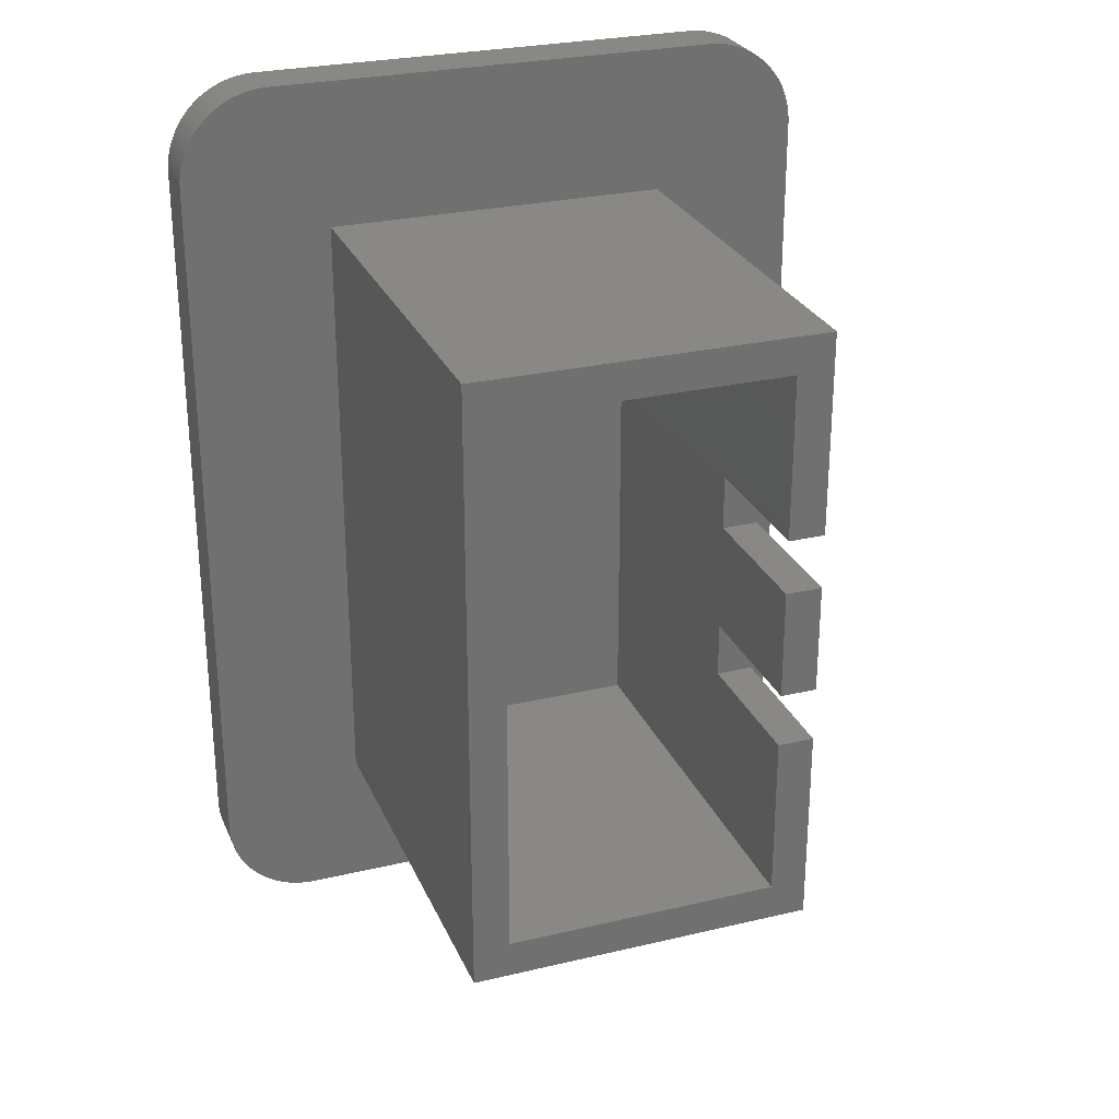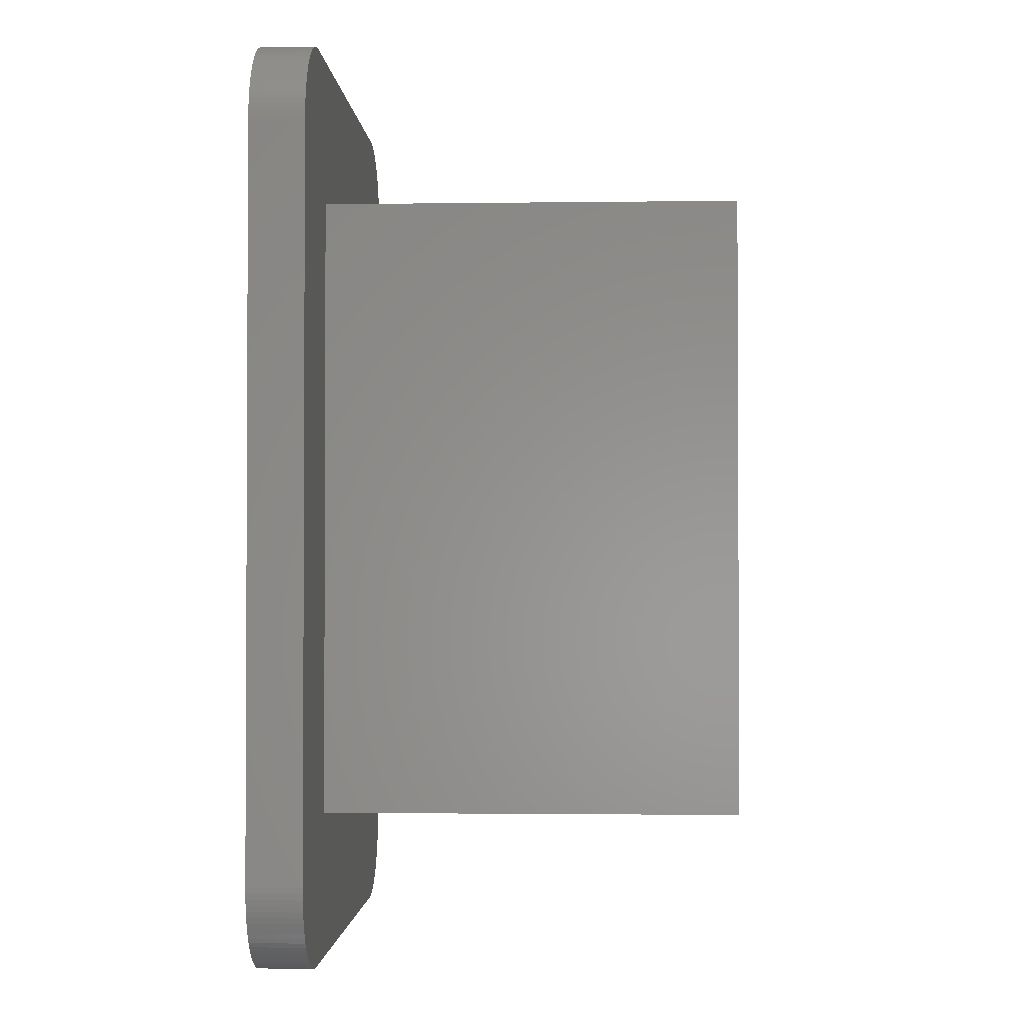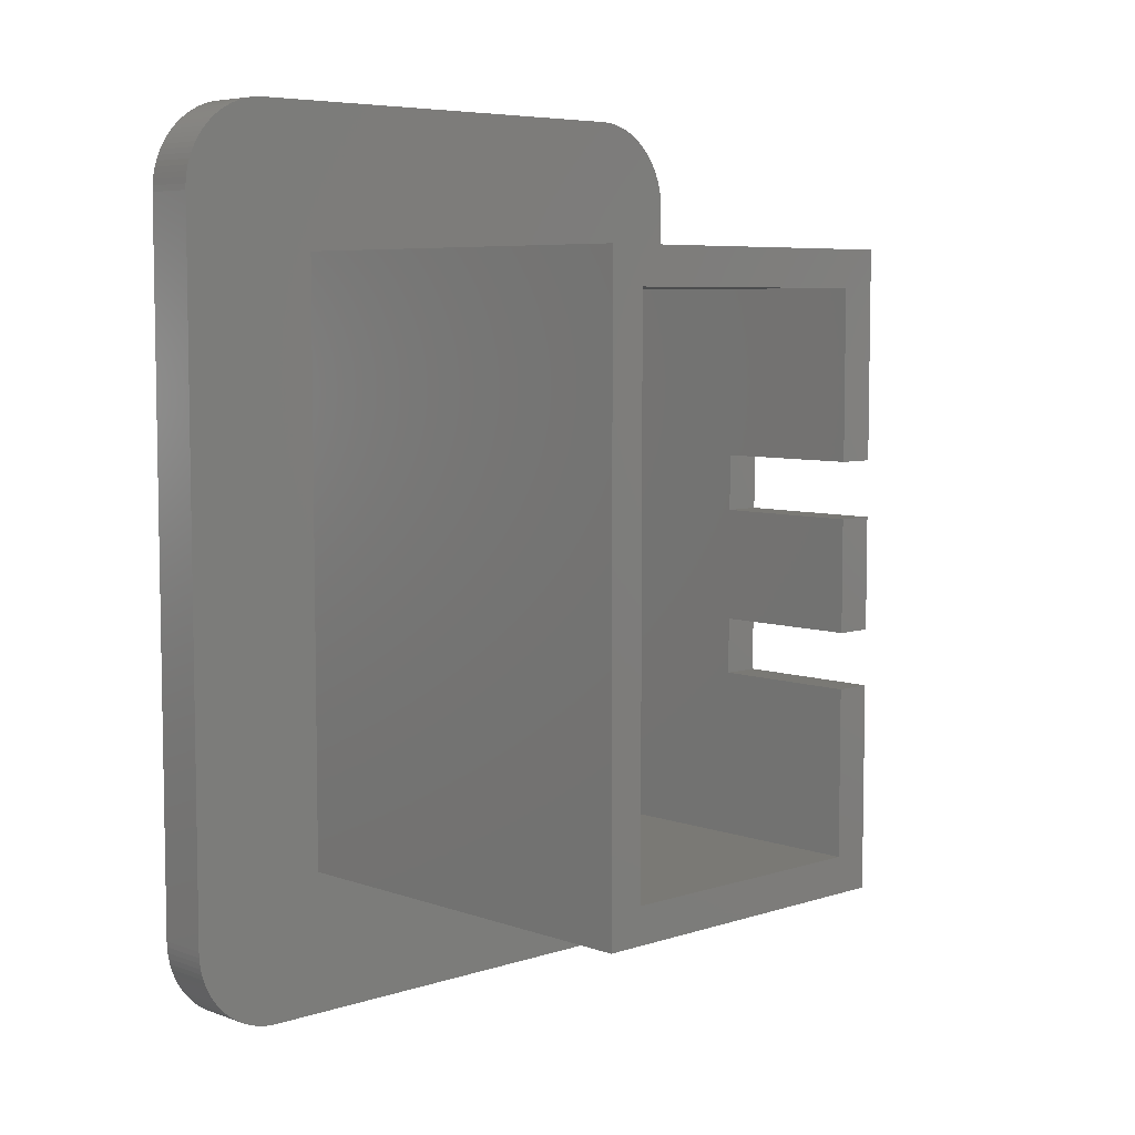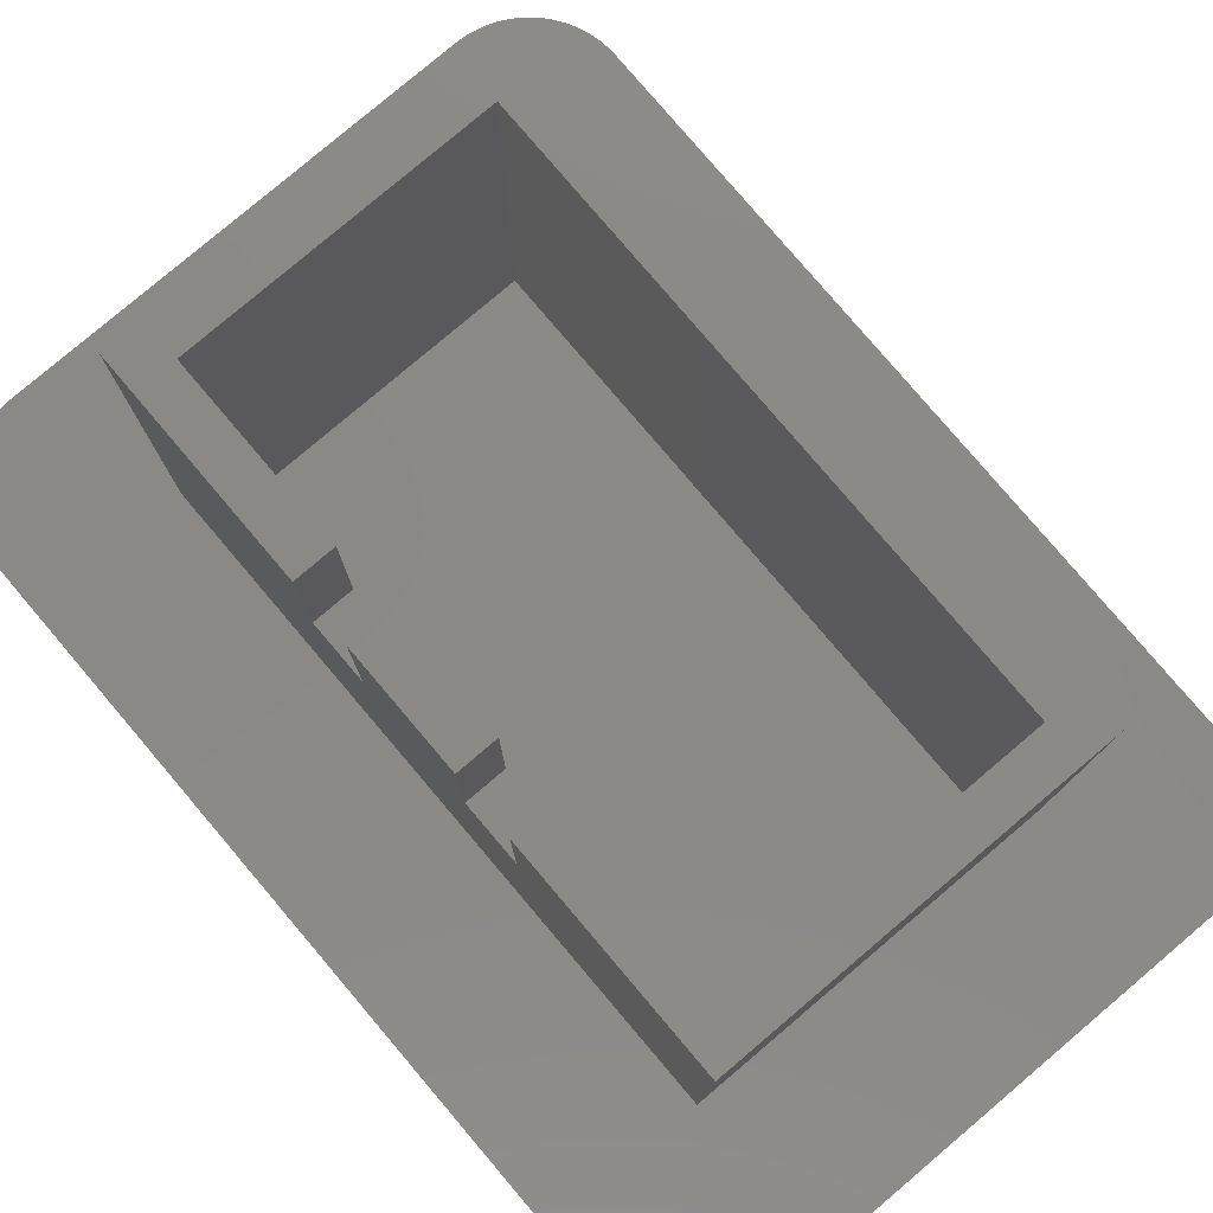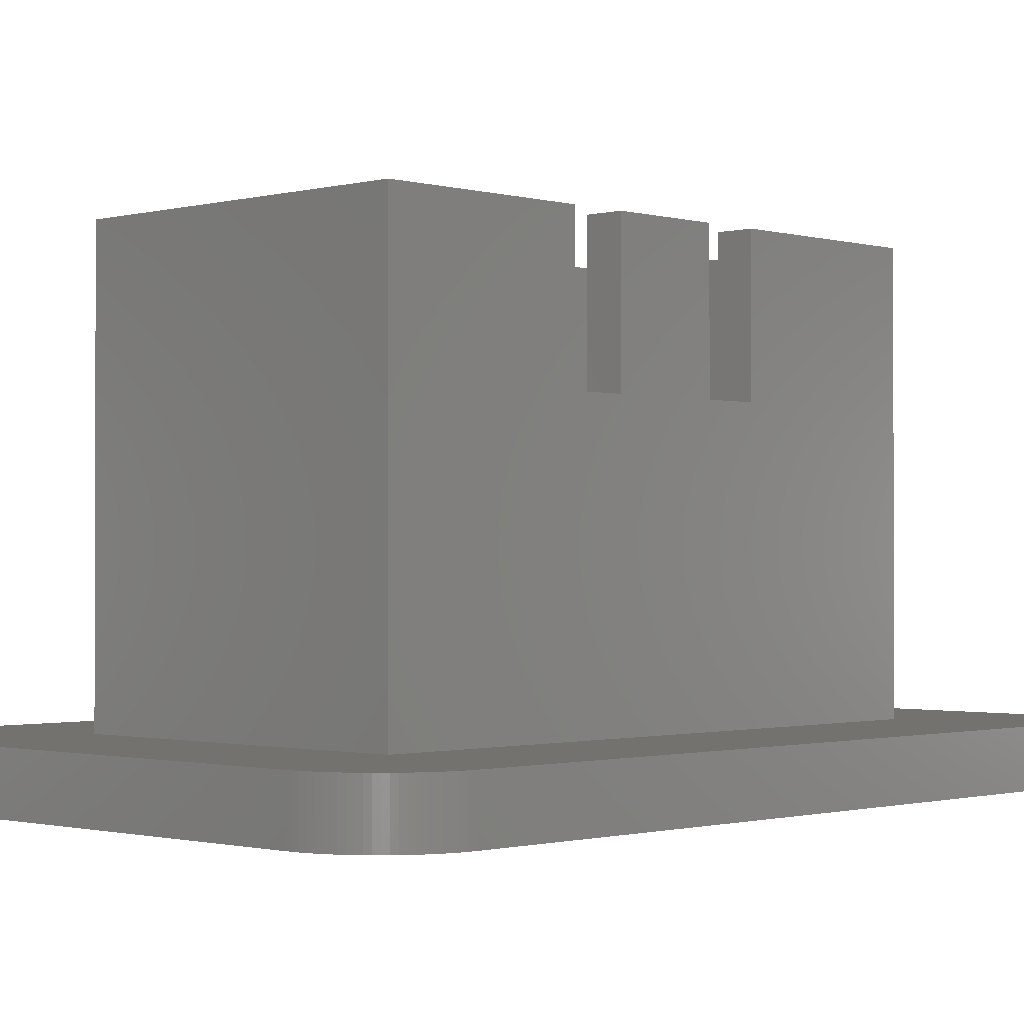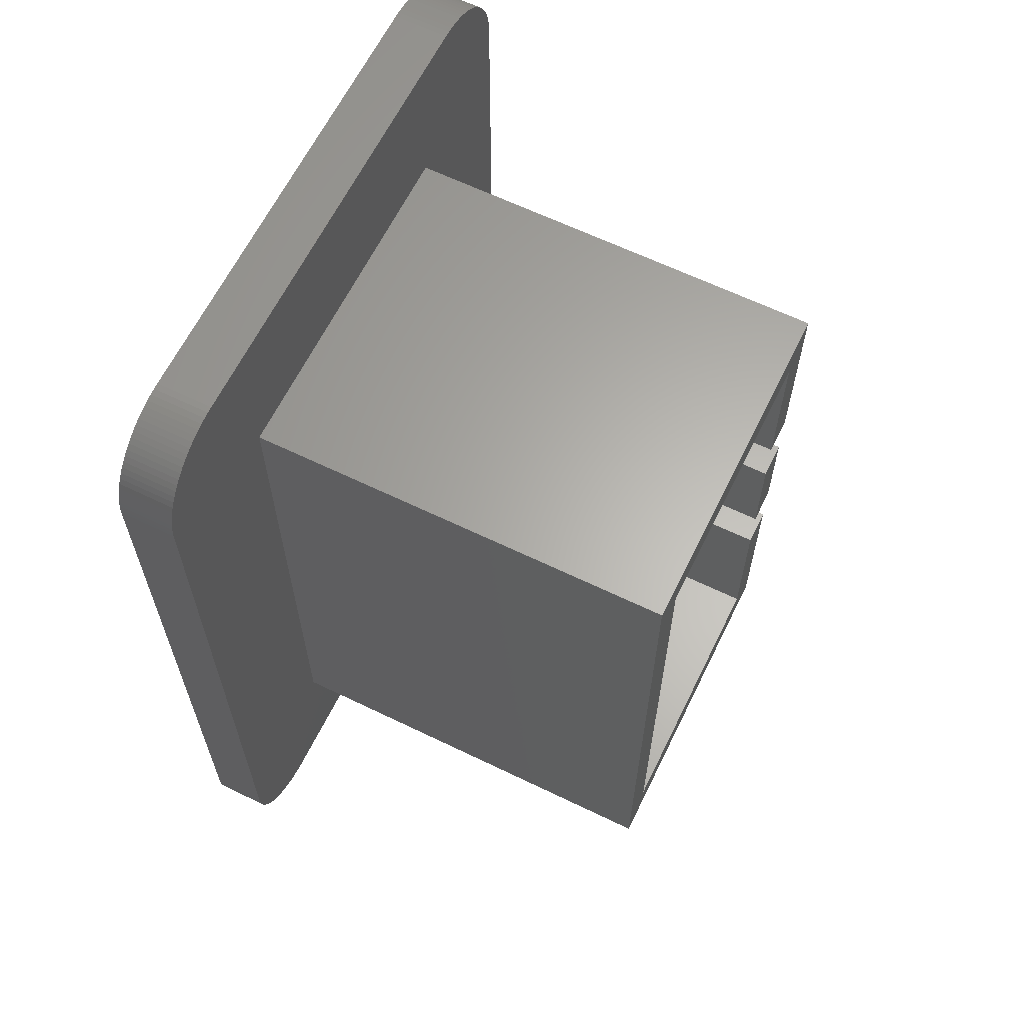
<metadata>
{"format":"stl","ext":"stl","renderer":"f3d","projection":"perspective","resolution":1024,"background":"white","views":[{"elev":27.3,"azim":-20.0,"up":"+Y"},{"elev":-1.7,"azim":-87.2,"up":"+Y"},{"elev":6.3,"azim":-43.7,"up":"+Y"},{"elev":79.3,"azim":139.7,"up":"+Z"},{"elev":-1.0,"azim":43.9,"up":"+Z"},{"elev":63.5,"azim":-63.9,"up":"+Y"}]}
</metadata>
<code>
# stl→obj: 232 verts, 460 faces
v -32.17 75.01 3
v -28.17 77.5 3
v -32.5 75 3
v -31.85 75.04 3
v -31.52 75.1 3
v -31.21 75.17 3
v -30.89 75.27 3
v -30.59 75.38 3
v -30.29 75.52 3
v -30 75.67 3
v -29.72 75.84 3
v -29.46 76.03 3
v -29.2 76.24 3
v -28.96 76.46 3
v -28.74 76.7 3
v -28.53 76.96 3
v -28.34 77.22 3
v -28.02 77.79 3
v -61.98 77.79 3
v -62.12 78.09 3
v -27.88 78.09 3
v -62.23 78.39 3
v -27.77 78.39 3
v -62.33 78.71 3
v -27.67 78.71 3
v -62.4 79.02 3
v -27.6 79.02 3
v -62.46 79.35 3
v -27.54 79.35 3
v -62.49 79.67 3
v -27.51 79.67 3
v -62.5 80 3
v -27.5 80 3
v -54.5 83 3
v -35.5 83 3
v -62.5 120 3
v -54.5 117 3
v -60 124.3 3
v -60.28 124.2 3
v -60.54 124 3
v -60.8 123.8 3
v -61.04 123.5 3
v -61.26 123.3 3
v -61.47 123 3
v -61.66 122.8 3
v -61.83 122.5 3
v -61.98 122.2 3
v -62.12 121.9 3
v -62.23 121.6 3
v -62.33 121.3 3
v -62.4 121 3
v -62.46 120.7 3
v -62.49 120.3 3
v -27.5 120 3
v -35.5 117 3
v -30 124.3 3
v -30.29 124.5 3
v -30.59 124.6 3
v -30.89 124.7 3
v -31.21 124.8 3
v -31.52 124.9 3
v -31.85 125 3
v -32.17 125 3
v -32.5 125 3
v -57.5 125 3
v -57.83 125 3
v -58.15 125 3
v -58.48 124.9 3
v -58.79 124.8 3
v -59.11 124.7 3
v -59.41 124.6 3
v -59.71 124.5 3
v -27.51 120.3 3
v -27.54 120.7 3
v -27.6 121 3
v -27.67 121.3 3
v -27.77 121.6 3
v -27.88 121.9 3
v -28.02 122.2 3
v -28.17 122.5 3
v -28.34 122.8 3
v -28.53 123 3
v -28.74 123.3 3
v -28.96 123.5 3
v -29.2 123.8 3
v -29.46 124 3
v -29.72 124.2 3
v -61.83 77.5 3
v -57.5 75 3
v -57.83 75.01 3
v -58.15 75.04 3
v -58.48 75.1 3
v -58.79 75.17 3
v -59.11 75.27 3
v -59.41 75.38 3
v -59.71 75.52 3
v -60 75.67 3
v -60.28 75.84 3
v -60.54 76.03 3
v -60.8 76.24 3
v -61.04 76.46 3
v -61.26 76.7 3
v -61.47 76.96 3
v -61.66 77.22 3
v -37.5 115 3
v -52.5 115 3
v -37.5 85 3
v -52.5 85 3
v -27.5 80 0
v -27.51 79.67 0
v -27.54 79.35 0
v -27.6 79.02 0
v -27.67 78.71 0
v -27.77 78.39 0
v -27.88 78.09 0
v -28.02 77.79 0
v -28.17 77.5 0
v -28.34 77.22 0
v -28.53 76.96 0
v -28.74 76.7 0
v -28.96 76.46 0
v -29.2 76.24 0
v -29.46 76.03 0
v -29.72 75.84 0
v -30 75.67 0
v -30.29 75.52 0
v -30.59 75.38 0
v -30.89 75.27 0
v -31.21 75.17 0
v -31.52 75.1 0
v -31.85 75.04 0
v -32.17 75.01 0
v -32.5 75 0
v -62.49 79.67 0
v -62.46 79.35 0
v -62.4 79.02 0
v -62.33 78.71 0
v -62.23 78.39 0
v -57.5 75 0
v -57.83 75.01 0
v -58.15 75.04 0
v -58.48 75.1 0
v -58.79 75.17 0
v -59.11 75.27 0
v -59.41 75.38 0
v -59.71 75.52 0
v -60 75.67 0
v -60.28 75.84 0
v -60.54 76.03 0
v -60.8 76.24 0
v -61.04 76.46 0
v -61.26 76.7 0
v -61.47 76.96 0
v -61.66 77.22 0
v -61.83 77.5 0
v -61.98 77.79 0
v -62.12 78.09 0
v -62.5 80 0
v -27.5 120 0
v -62.5 120 0
v -27.51 120.3 0
v -62.49 120.3 0
v -27.54 120.7 0
v -62.46 120.7 0
v -27.6 121 0
v -62.4 121 0
v -27.67 121.3 0
v -62.33 121.3 0
v -27.77 121.6 0
v -62.23 121.6 0
v -27.88 121.9 0
v -62.12 121.9 0
v -28.02 122.2 0
v -61.98 122.2 0
v -28.17 122.5 0
v -61.83 122.5 0
v -28.34 122.8 0
v -61.66 122.8 0
v -28.53 123 0
v -61.47 123 0
v -28.74 123.3 0
v -61.26 123.3 0
v -28.96 123.5 0
v -61.04 123.5 0
v -29.2 123.8 0
v -60.8 123.8 0
v -29.46 124 0
v -60.54 124 0
v -29.72 124.2 0
v -60.28 124.2 0
v -30 124.3 0
v -60 124.3 0
v -30.29 124.5 0
v -59.71 124.5 0
v -30.59 124.6 0
v -59.41 124.6 0
v -30.89 124.7 0
v -59.11 124.7 0
v -31.21 124.8 0
v -58.79 124.8 0
v -31.52 124.9 0
v -58.48 124.9 0
v -31.85 125 0
v -58.15 125 0
v -32.17 125 0
v -57.83 125 0
v -32.5 125 0
v -57.5 125 0
v -37.5 106 26
v -37.5 106 18
v -35.5 106 26
v -35.5 106 18
v -37.5 103 18
v -35.5 103 18
v -37.5 103 26
v -35.5 103 26
v -37.5 97 26
v -37.5 97 18
v -37.5 94 18
v -37.5 85 26
v -37.5 94 26
v -37.5 115 26
v -35.5 117 26
v -54.5 117 26
v -52.5 115 26
v -54.5 83 26
v -52.5 85 26
v -35.5 83 26
v -35.5 94 26
v -35.5 97 26
v -35.5 97 18
v -35.5 94 18
f 1 2 3
f 1 4 2
f 2 4 5
f 6 2 5
f 6 7 2
f 2 7 8
f 9 2 8
f 9 10 2
f 2 10 11
f 12 2 11
f 12 13 2
f 2 13 14
f 15 2 14
f 15 16 2
f 2 16 17
f 18 19 2
f 18 20 19
f 18 21 20
f 20 21 22
f 22 21 23
f 24 23 25
f 26 25 27
f 28 27 29
f 30 29 31
f 32 31 33
f 34 33 35
f 34 32 33
f 34 36 32
f 34 37 36
f 36 37 38
f 39 36 38
f 39 40 36
f 36 40 41
f 42 36 41
f 42 43 36
f 36 43 44
f 45 36 44
f 45 46 36
f 36 46 47
f 48 36 47
f 48 49 36
f 36 49 50
f 51 36 50
f 51 52 36
f 36 52 53
f 22 23 24
f 24 25 26
f 26 27 28
f 28 29 30
f 30 31 32
f 33 54 35
f 35 54 55
f 55 54 56
f 57 55 56
f 57 58 55
f 55 58 59
f 60 55 59
f 60 61 55
f 55 61 62
f 63 55 62
f 63 64 55
f 55 64 65
f 37 65 66
f 67 37 66
f 67 68 37
f 37 68 69
f 70 37 69
f 70 71 37
f 37 71 72
f 38 37 72
f 73 74 54
f 54 74 75
f 76 54 75
f 76 77 54
f 54 77 78
f 79 54 78
f 79 80 54
f 54 80 81
f 82 54 81
f 82 83 54
f 54 83 84
f 85 54 84
f 85 86 54
f 54 86 87
f 56 54 87
f 55 65 37
f 19 88 2
f 2 88 3
f 3 88 89
f 89 88 90
f 90 88 91
f 91 88 92
f 92 88 93
f 93 88 94
f 94 88 95
f 95 88 96
f 96 88 97
f 97 88 98
f 98 88 99
f 99 88 100
f 100 88 101
f 101 88 102
f 102 88 103
f 103 88 104
f 105 106 107
f 107 106 108
f 33 31 109
f 109 31 110
f 110 31 29
f 111 29 27
f 112 27 25
f 113 25 23
f 114 23 21
f 115 21 18
f 116 18 2
f 117 2 17
f 118 17 16
f 119 16 15
f 120 15 121
f 120 119 15
f 110 29 111
f 111 27 112
f 112 25 113
f 113 23 114
f 114 21 115
f 115 18 116
f 116 2 117
f 117 17 118
f 118 16 119
f 15 14 121
f 121 14 122
f 122 14 13
f 12 122 13
f 12 123 122
f 12 11 123
f 123 11 124
f 124 11 10
f 125 10 9
f 126 9 8
f 127 8 7
f 128 7 6
f 129 6 5
f 130 5 4
f 131 4 1
f 132 1 3
f 133 132 3
f 124 10 125
f 125 9 126
f 126 8 127
f 127 7 128
f 128 6 129
f 129 5 130
f 130 4 131
f 131 1 132
f 110 134 109
f 110 135 134
f 110 111 135
f 135 111 136
f 136 111 112
f 137 112 113
f 138 113 139
f 140 138 139
f 140 141 138
f 138 141 142
f 143 138 142
f 143 144 138
f 138 144 145
f 146 138 145
f 146 147 138
f 138 147 148
f 149 138 148
f 149 150 138
f 138 150 151
f 152 138 151
f 152 153 138
f 138 153 154
f 155 138 154
f 155 156 138
f 138 156 157
f 136 112 137
f 114 115 113
f 113 115 116
f 117 113 116
f 117 118 113
f 113 118 119
f 120 113 119
f 120 121 113
f 113 121 122
f 123 113 122
f 123 124 113
f 113 124 125
f 126 113 125
f 126 127 113
f 113 127 128
f 129 113 128
f 129 130 113
f 113 130 131
f 132 113 131
f 132 133 113
f 113 133 139
f 138 137 113
f 134 158 109
f 109 158 159
f 159 158 160
f 161 160 162
f 163 162 164
f 165 164 166
f 167 166 168
f 169 168 170
f 171 170 172
f 173 172 174
f 175 174 176
f 177 176 178
f 179 178 180
f 181 180 182
f 183 182 184
f 185 184 186
f 187 186 188
f 189 188 190
f 191 190 192
f 193 192 194
f 195 194 196
f 197 196 198
f 199 198 200
f 201 200 202
f 203 202 204
f 205 204 206
f 207 206 208
f 207 205 206
f 159 160 161
f 161 162 163
f 163 164 165
f 165 166 167
f 167 168 169
f 169 170 171
f 171 172 173
f 173 174 175
f 175 176 177
f 177 178 179
f 179 180 181
f 181 182 183
f 183 184 185
f 185 186 187
f 187 188 189
f 189 190 191
f 191 192 193
f 193 194 195
f 195 196 197
f 197 198 199
f 199 200 201
f 201 202 203
f 203 204 205
f 133 3 139
f 139 3 89
f 89 90 139
f 139 90 140
f 140 90 91
f 141 91 92
f 142 92 93
f 143 93 94
f 144 94 95
f 145 95 96
f 146 96 97
f 147 97 98
f 148 98 99
f 149 99 100
f 150 100 151
f 150 149 100
f 140 91 141
f 141 92 142
f 142 93 143
f 143 94 144
f 144 95 145
f 145 96 146
f 146 97 147
f 147 98 148
f 148 99 149
f 100 101 151
f 151 101 152
f 152 101 102
f 103 152 102
f 103 153 152
f 103 104 153
f 153 104 154
f 154 104 88
f 155 88 19
f 156 19 20
f 157 20 22
f 138 22 24
f 137 24 26
f 136 26 28
f 135 28 30
f 134 30 32
f 158 134 32
f 154 88 155
f 155 19 156
f 156 20 157
f 157 22 138
f 138 24 137
f 137 26 136
f 136 28 135
f 135 30 134
f 64 63 207
f 207 63 205
f 205 63 62
f 203 62 61
f 201 61 60
f 199 60 59
f 197 59 58
f 195 58 57
f 193 57 56
f 191 56 87
f 189 87 86
f 187 86 85
f 185 85 183
f 185 187 85
f 205 62 203
f 203 61 201
f 201 60 199
f 199 59 197
f 197 58 195
f 195 57 193
f 193 56 191
f 191 87 189
f 189 86 187
f 85 84 183
f 183 84 181
f 181 84 83
f 82 181 83
f 82 179 181
f 82 81 179
f 179 81 177
f 177 81 80
f 175 80 79
f 173 79 78
f 171 78 77
f 169 77 76
f 167 76 75
f 165 75 74
f 163 74 73
f 161 73 54
f 159 161 54
f 177 80 175
f 175 79 173
f 173 78 171
f 171 77 169
f 169 76 167
f 167 75 165
f 165 74 163
f 163 73 161
f 64 207 65
f 65 207 208
f 36 53 160
f 160 53 162
f 162 53 52
f 164 52 51
f 166 51 50
f 168 50 49
f 170 49 48
f 172 48 47
f 174 47 46
f 176 46 45
f 178 45 44
f 180 44 43
f 182 43 184
f 182 180 43
f 162 52 164
f 164 51 166
f 166 50 168
f 168 49 170
f 170 48 172
f 172 47 174
f 174 46 176
f 176 45 178
f 178 44 180
f 43 42 184
f 184 42 186
f 186 42 41
f 40 186 41
f 40 188 186
f 40 39 188
f 188 39 190
f 190 39 38
f 192 38 72
f 194 72 71
f 196 71 70
f 198 70 69
f 200 69 68
f 202 68 67
f 204 67 66
f 206 66 65
f 208 206 65
f 190 38 192
f 192 72 194
f 194 71 196
f 196 70 198
f 198 69 200
f 200 68 202
f 202 67 204
f 204 66 206
f 158 32 160
f 160 32 36
f 33 109 54
f 54 109 159
f 209 210 211
f 211 210 212
f 213 214 210
f 210 214 212
f 213 215 214
f 214 215 216
f 215 213 217
f 217 213 218
f 218 213 107
f 219 107 220
f 221 219 220
f 107 213 105
f 105 213 210
f 222 210 209
f 222 105 210
f 218 107 219
f 209 211 222
f 222 211 223
f 224 222 223
f 224 225 222
f 224 226 225
f 225 226 227
f 227 226 220
f 220 226 228
f 229 220 228
f 229 221 220
f 217 218 230
f 230 218 231
f 219 232 218
f 218 232 231
f 219 221 232
f 232 221 229
f 225 106 222
f 222 106 105
f 220 107 227
f 227 107 108
f 227 108 225
f 225 108 106
f 215 217 216
f 216 217 230
f 224 37 226
f 226 37 34
f 223 55 224
f 224 55 37
f 216 231 214
f 216 230 231
f 232 35 231
f 232 228 35
f 232 229 228
f 35 55 231
f 231 55 214
f 214 55 212
f 212 55 223
f 211 212 223
f 226 34 228
f 228 34 35

</code>
